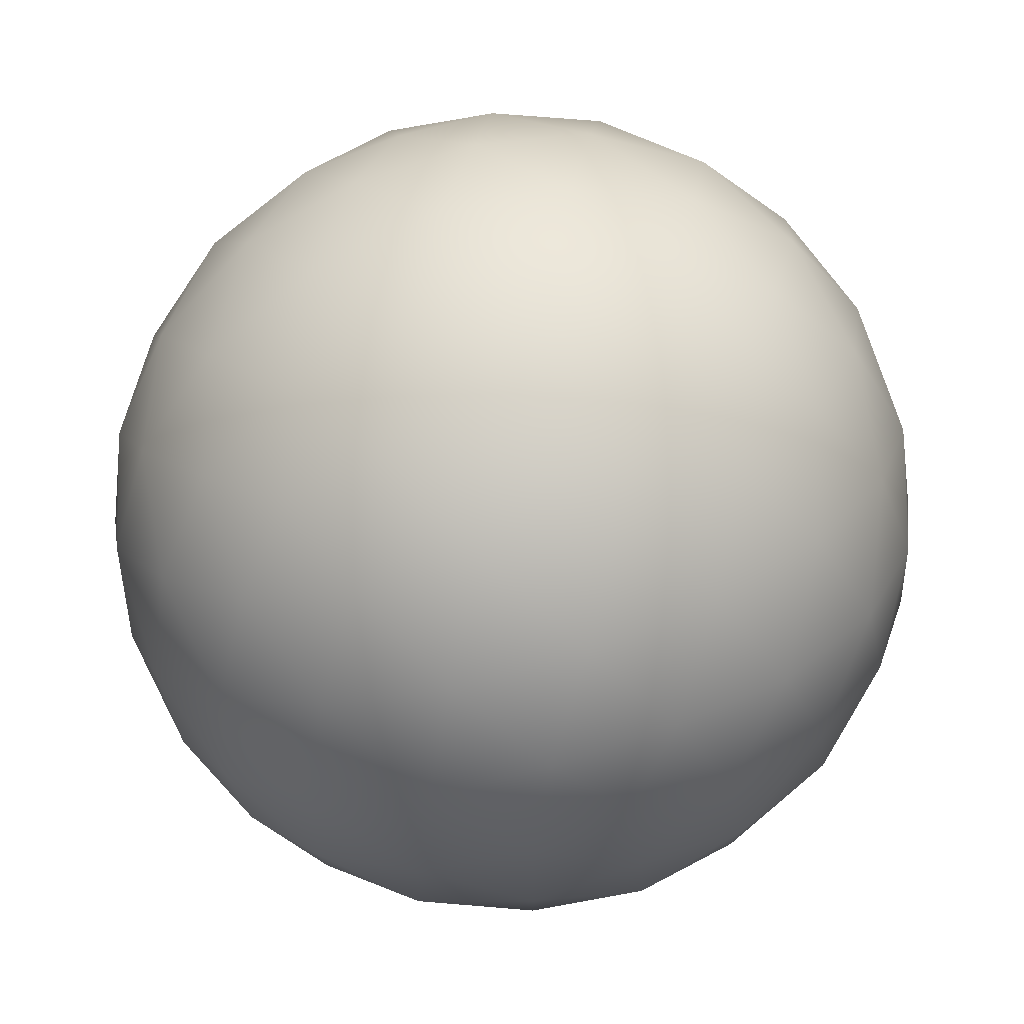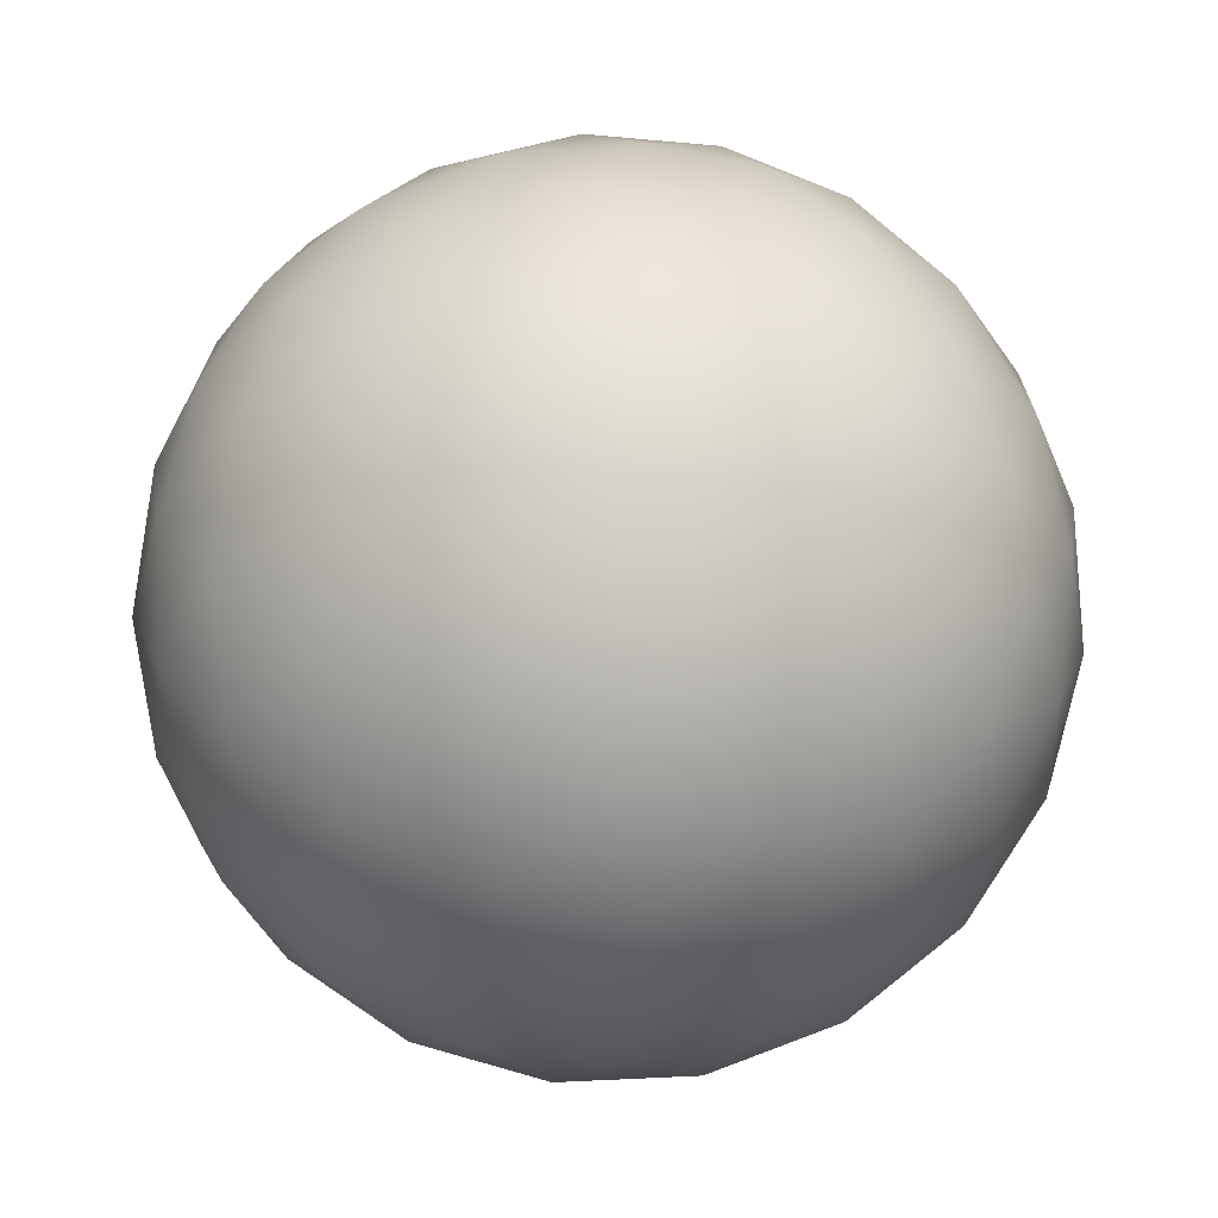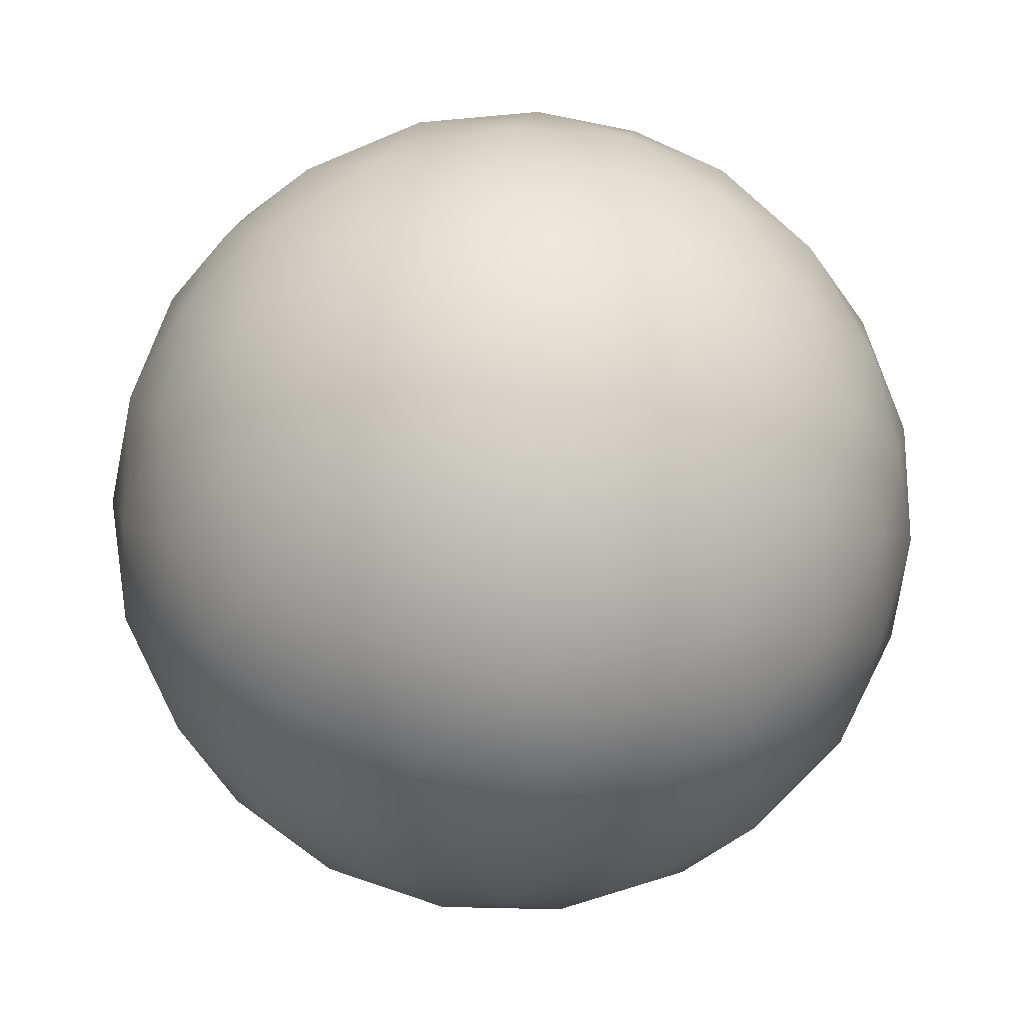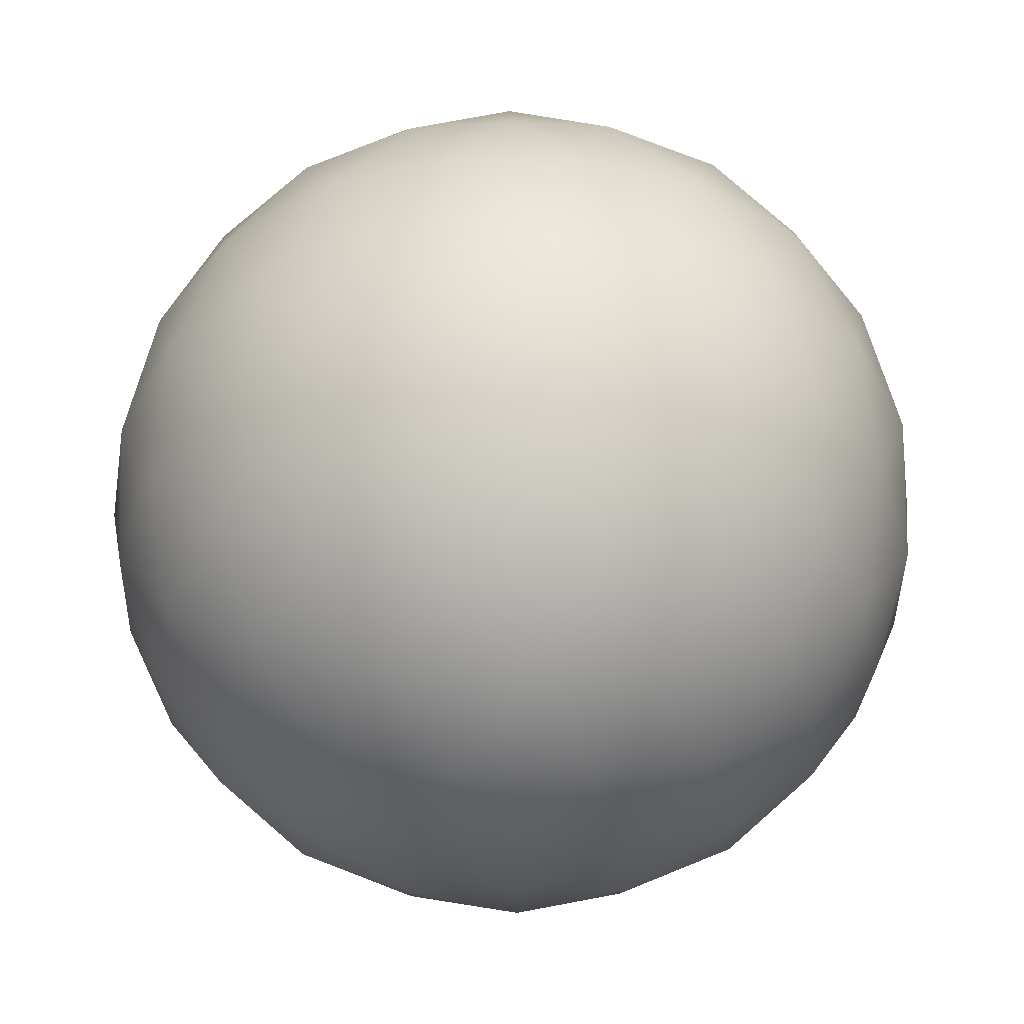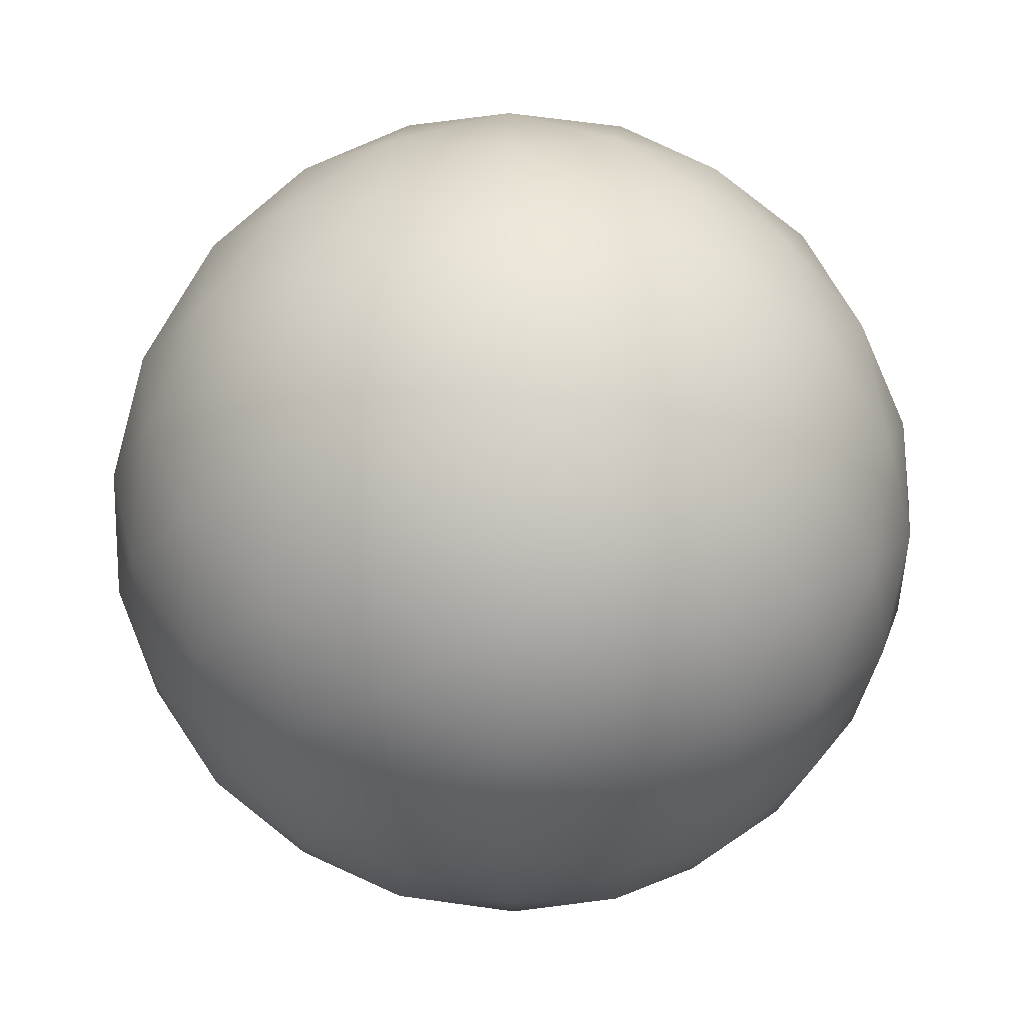
<metadata>
{"format":"obj","ext":"obj","renderer":"f3d","projection":"perspective","resolution":1024,"background":"white","views":[{"elev":77.6,"azim":-140.2,"up":"+Z"},{"elev":-69.9,"azim":-18.6,"up":"+Z"},{"elev":-21.8,"azim":112.6,"up":"+Z"},{"elev":21.7,"azim":124.6,"up":"+Y"},{"elev":-21.6,"azim":-152.7,"up":"+Z"}]}
</metadata>
<code>
o Icosphere
v 0 -0.0155 0
v 0.01122 -0.006932 0.008149
v -0.004284 -0.006932 0.01319
v -0.01386 -0.006932 0
v -0.004284 -0.006932 -0.01319
v 0.01122 -0.006932 -0.008149
v 0.004284 0.006932 0.01319
v -0.01122 0.006932 0.008149
v -0.01122 0.006932 -0.008149
v 0.004284 0.006932 -0.01319
v 0.01386 0.006932 0
v 0 0.0155 0
v -0.003609 -0.01019 0.01111
v -0.002518 -0.01319 0.00775
v -0.001203 -0.015 0.003702
v 0.003149 -0.015 0.002288
v 0.006593 -0.01319 0.00479
v 0.009448 -0.01019 0.006865
v 0.008245 -0.007786 0.01057
v 0.004075 -0.008149 0.01254
v -0.000459 -0.007786 0.0134
v 0.0126 -0.007786 -0.004576
v 0.01319 -0.008149 0
v 0.0126 -0.007786 0.004576
v 0.003149 -0.015 -0.002288
v 0.006593 -0.01319 -0.00479
v 0.009448 -0.01019 -0.006865
v -0.01168 -0.01019 0
v -0.008149 -0.01319 0
v -0.003893 -0.015 0
v -0.007502 -0.007786 0.01111
v -0.01067 -0.008149 0.00775
v -0.01288 -0.007786 0.003702
v -0.003609 -0.01019 -0.01111
v -0.002518 -0.01319 -0.00775
v -0.001203 -0.015 -0.003702
v -0.01288 -0.007786 -0.003702
v -0.01067 -0.008149 -0.00775
v -0.007502 -0.007786 -0.01111
v -0.000459 -0.007786 -0.0134
v 0.004075 -0.008149 -0.01254
v 0.008245 -0.007786 -0.01057
v 0.01483 0.003893 0.002288
v 0.01474 -0 0.00479
v 0.01334 -0.003893 0.006865
v 0.01334 -0.003893 -0.006865
v 0.01474 0 -0.00479
v 0.01483 0.003893 -0.002288
v 0.002406 0.003893 0.01481
v 0 -0 0.0155
v -0.002406 -0.003893 0.01481
v 0.01065 -0.003893 0.01057
v 0.009111 0 0.01254
v 0.006758 0.003893 0.0134
v -0.01334 0.003893 0.006865
v -0.01474 -0 0.00479
v -0.01483 -0.003893 0.002288
v -0.006758 -0.003893 0.0134
v -0.009111 0 0.01254
v -0.01065 0.003893 0.01057
v -0.01065 0.003893 -0.01057
v -0.009111 -0 -0.01254
v -0.006758 -0.003893 -0.0134
v -0.01483 -0.003893 -0.002288
v -0.01474 0 -0.00479
v -0.01334 0.003893 -0.006865
v 0.006758 0.003893 -0.0134
v 0.009111 -0 -0.01254
v 0.01065 -0.003893 -0.01057
v -0.002406 -0.003893 -0.01481
v 0 0 -0.0155
v 0.002406 0.003893 -0.01481
v 0.01288 0.007786 0.003702
v 0.01067 0.008149 0.00775
v 0.007502 0.007786 0.01111
v 0.000459 0.007786 0.0134
v -0.004075 0.008149 0.01254
v -0.008245 0.007786 0.01057
v -0.0126 0.007786 0.004576
v -0.01319 0.008149 0
v -0.0126 0.007786 -0.004576
v -0.008245 0.007786 -0.01057
v -0.004075 0.008149 -0.01254
v 0.000459 0.007786 -0.0134
v 0.007502 0.007786 -0.01111
v 0.01067 0.008149 -0.00775
v 0.01288 0.007786 -0.003702
v 0.001203 0.015 0.003702
v 0.002518 0.01319 0.00775
v 0.003609 0.01019 0.01111
v 0.01168 0.01019 0
v 0.008149 0.01319 0
v 0.003893 0.015 0
v -0.003149 0.015 0.002288
v -0.006593 0.01319 0.00479
v -0.009448 0.01019 0.006865
v -0.003149 0.015 -0.002288
v -0.006593 0.01319 -0.00479
v -0.009448 0.01019 -0.006865
v 0.001203 0.015 -0.003702
v 0.002518 0.01319 -0.00775
v 0.003609 0.01019 -0.01111
v 0.000818 -0.01122 0.01067
v 0.002142 -0.01386 0.006593
v 0.005608 -0.01122 0.009111
v 0.0104 -0.01122 -0.002518
v 0.0104 -0.01122 0.002518
v 0.006932 -0.01386 0
v -0.009892 -0.01122 0.004075
v -0.005608 -0.01386 0.004075
v -0.006932 -0.01122 0.008149
v -0.006932 -0.01122 -0.008149
v -0.005608 -0.01386 -0.004075
v -0.009892 -0.01122 -0.004075
v 0.005608 -0.01122 -0.009111
v 0.002142 -0.01386 -0.006593
v 0.000818 -0.01122 -0.01067
v 0.0155 0 0
v 0.01468 -0.004284 0.002518
v 0.01468 -0.004284 -0.002518
v 0.00479 0 0.01474
v 0.002142 -0.004284 0.01474
v 0.006932 -0.004284 0.01319
v -0.01254 0 0.009111
v -0.01336 -0.004284 0.006593
v -0.0104 -0.004284 0.01067
v -0.01254 -0 -0.009111
v -0.0104 -0.004284 -0.01067
v -0.01336 -0.004284 -0.006593
v 0.00479 -0 -0.01474
v 0.006932 -0.004284 -0.01319
v 0.002142 -0.004284 -0.01474
v 0.0104 0.004284 0.01067
v 0.01254 -0 0.009111
v 0.01336 0.004284 0.006593
v -0.006932 0.004284 0.01319
v -0.00479 -0 0.01474
v -0.002142 0.004284 0.01474
v -0.01468 0.004284 -0.002518
v -0.0155 0 0
v -0.01468 0.004284 0.002518
v -0.002142 0.004284 -0.01474
v -0.00479 -0 -0.01474
v -0.006932 0.004284 -0.01319
v 0.01336 0.004284 -0.006593
v 0.01254 0 -0.009111
v 0.0104 0.004284 -0.01067
v 0.005608 0.01386 0.004075
v 0.006932 0.01122 0.008149
v 0.009892 0.01122 0.004075
v -0.002142 0.01386 0.006593
v -0.005608 0.01122 0.009111
v -0.000818 0.01122 0.01067
v -0.006932 0.01386 0
v -0.0104 0.01122 -0.002518
v -0.0104 0.01122 0.002518
v -0.002142 0.01386 -0.006593
v -0.000818 0.01122 -0.01067
v -0.005608 0.01122 -0.009111
v 0.005608 0.01386 -0.004075
v 0.009892 0.01122 -0.004075
v 0.006932 0.01122 -0.008149
f 1 16 15
f 2 18 24
f 1 15 30
f 1 30 36
f 1 36 25
f 2 24 45
f 3 21 51
f 4 33 57
f 5 39 63
f 6 42 69
f 2 45 52
f 3 51 58
f 4 57 64
f 5 63 70
f 6 69 46
f 7 75 90
f 8 78 96
f 9 81 99
f 10 84 102
f 11 87 91
f 13 21 3
f 14 103 13
f 15 104 14
f 13 103 21
f 103 20 21
f 14 104 103
f 104 105 103
f 103 105 20
f 105 19 20
f 15 16 104
f 16 17 104
f 104 17 105
f 17 18 105
f 105 18 19
f 18 2 19
f 22 27 6
f 23 106 22
f 24 107 23
f 22 106 27
f 106 26 27
f 23 107 106
f 107 108 106
f 106 108 26
f 108 25 26
f 24 18 107
f 18 17 107
f 107 17 108
f 17 16 108
f 108 16 25
f 16 1 25
f 28 33 4
f 29 109 28
f 30 110 29
f 28 109 33
f 109 32 33
f 29 110 109
f 110 111 109
f 109 111 32
f 111 31 32
f 30 15 110
f 15 14 110
f 110 14 111
f 14 13 111
f 111 13 31
f 13 3 31
f 34 39 5
f 35 112 34
f 36 113 35
f 34 112 39
f 112 38 39
f 35 113 112
f 113 114 112
f 112 114 38
f 114 37 38
f 36 30 113
f 30 29 113
f 113 29 114
f 29 28 114
f 114 28 37
f 28 4 37
f 27 42 6
f 26 115 27
f 25 116 26
f 27 115 42
f 115 41 42
f 26 116 115
f 116 117 115
f 115 117 41
f 117 40 41
f 25 36 116
f 36 35 116
f 116 35 117
f 35 34 117
f 117 34 40
f 34 5 40
f 43 48 11
f 44 118 43
f 45 119 44
f 43 118 48
f 118 47 48
f 44 119 118
f 119 120 118
f 118 120 47
f 120 46 47
f 45 24 119
f 24 23 119
f 119 23 120
f 23 22 120
f 120 22 46
f 22 6 46
f 49 54 7
f 50 121 49
f 51 122 50
f 49 121 54
f 121 53 54
f 50 122 121
f 122 123 121
f 121 123 53
f 123 52 53
f 51 21 122
f 21 20 122
f 122 20 123
f 20 19 123
f 123 19 52
f 19 2 52
f 55 60 8
f 56 124 55
f 57 125 56
f 55 124 60
f 124 59 60
f 56 125 124
f 125 126 124
f 124 126 59
f 126 58 59
f 57 33 125
f 33 32 125
f 125 32 126
f 32 31 126
f 126 31 58
f 31 3 58
f 61 66 9
f 62 127 61
f 63 128 62
f 61 127 66
f 127 65 66
f 62 128 127
f 128 129 127
f 127 129 65
f 129 64 65
f 63 39 128
f 39 38 128
f 128 38 129
f 38 37 129
f 129 37 64
f 37 4 64
f 67 72 10
f 68 130 67
f 69 131 68
f 67 130 72
f 130 71 72
f 68 131 130
f 131 132 130
f 130 132 71
f 132 70 71
f 69 42 131
f 42 41 131
f 131 41 132
f 41 40 132
f 132 40 70
f 40 5 70
f 54 75 7
f 53 133 54
f 52 134 53
f 54 133 75
f 133 74 75
f 53 134 133
f 134 135 133
f 133 135 74
f 135 73 74
f 52 45 134
f 45 44 134
f 134 44 135
f 44 43 135
f 135 43 73
f 43 11 73
f 60 78 8
f 59 136 60
f 58 137 59
f 60 136 78
f 136 77 78
f 59 137 136
f 137 138 136
f 136 138 77
f 138 76 77
f 58 51 137
f 51 50 137
f 137 50 138
f 50 49 138
f 138 49 76
f 49 7 76
f 66 81 9
f 65 139 66
f 64 140 65
f 66 139 81
f 139 80 81
f 65 140 139
f 140 141 139
f 139 141 80
f 141 79 80
f 64 57 140
f 57 56 140
f 140 56 141
f 56 55 141
f 141 55 79
f 55 8 79
f 72 84 10
f 71 142 72
f 70 143 71
f 72 142 84
f 142 83 84
f 71 143 142
f 143 144 142
f 142 144 83
f 144 82 83
f 70 63 143
f 63 62 143
f 143 62 144
f 62 61 144
f 144 61 82
f 61 9 82
f 48 87 11
f 47 145 48
f 46 146 47
f 48 145 87
f 145 86 87
f 47 146 145
f 146 147 145
f 145 147 86
f 147 85 86
f 46 69 146
f 69 68 146
f 146 68 147
f 68 67 147
f 147 67 85
f 67 10 85
f 88 93 12
f 89 148 88
f 90 149 89
f 88 148 93
f 148 92 93
f 89 149 148
f 149 150 148
f 148 150 92
f 150 91 92
f 90 75 149
f 75 74 149
f 149 74 150
f 74 73 150
f 150 73 91
f 73 11 91
f 94 88 12
f 95 151 94
f 96 152 95
f 94 151 88
f 151 89 88
f 95 152 151
f 152 153 151
f 151 153 89
f 153 90 89
f 96 78 152
f 78 77 152
f 152 77 153
f 77 76 153
f 153 76 90
f 76 7 90
f 97 94 12
f 98 154 97
f 99 155 98
f 97 154 94
f 154 95 94
f 98 155 154
f 155 156 154
f 154 156 95
f 156 96 95
f 99 81 155
f 81 80 155
f 155 80 156
f 80 79 156
f 156 79 96
f 79 8 96
f 100 97 12
f 101 157 100
f 102 158 101
f 100 157 97
f 157 98 97
f 101 158 157
f 158 159 157
f 157 159 98
f 159 99 98
f 102 84 158
f 84 83 158
f 158 83 159
f 83 82 159
f 159 82 99
f 82 9 99
f 93 100 12
f 92 160 93
f 91 161 92
f 93 160 100
f 160 101 100
f 92 161 160
f 161 162 160
f 160 162 101
f 162 102 101
f 91 87 161
f 87 86 161
f 161 86 162
f 86 85 162
f 162 85 102
f 85 10 102

</code>
